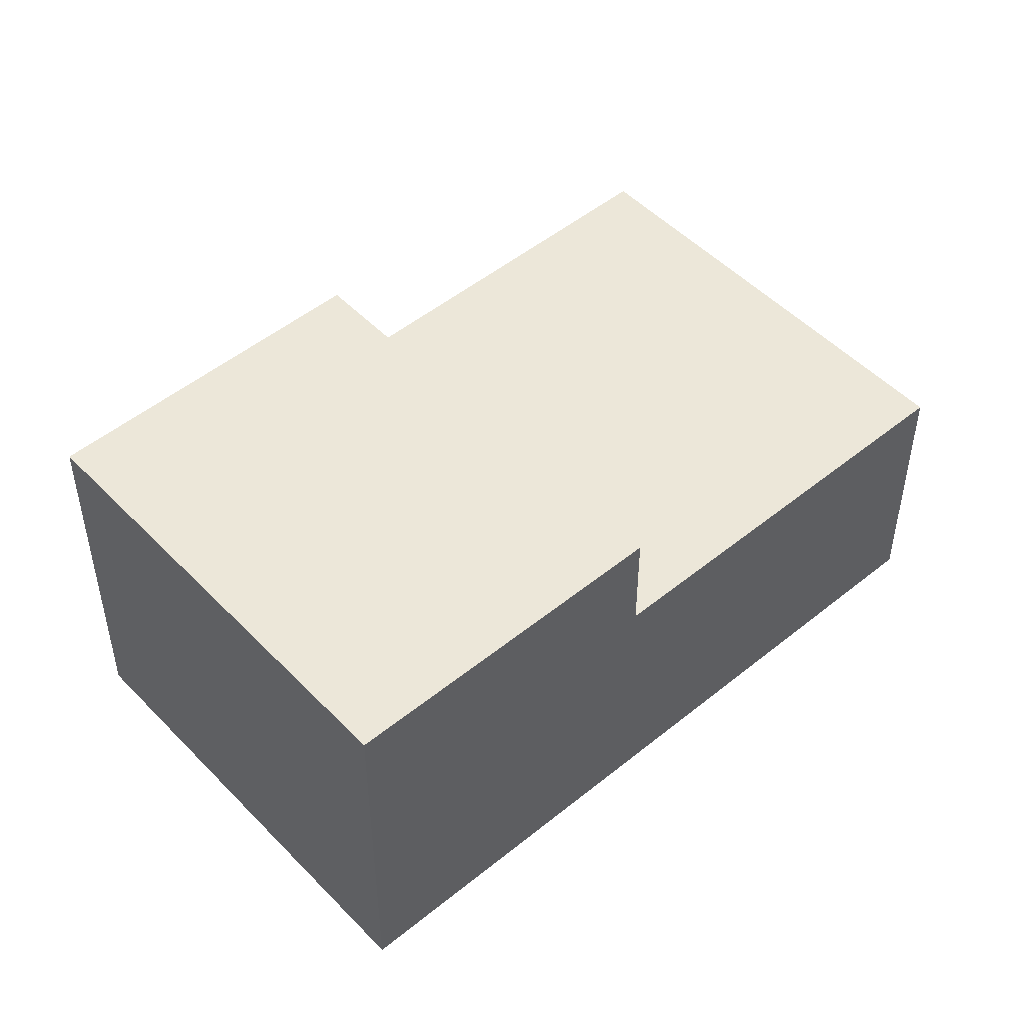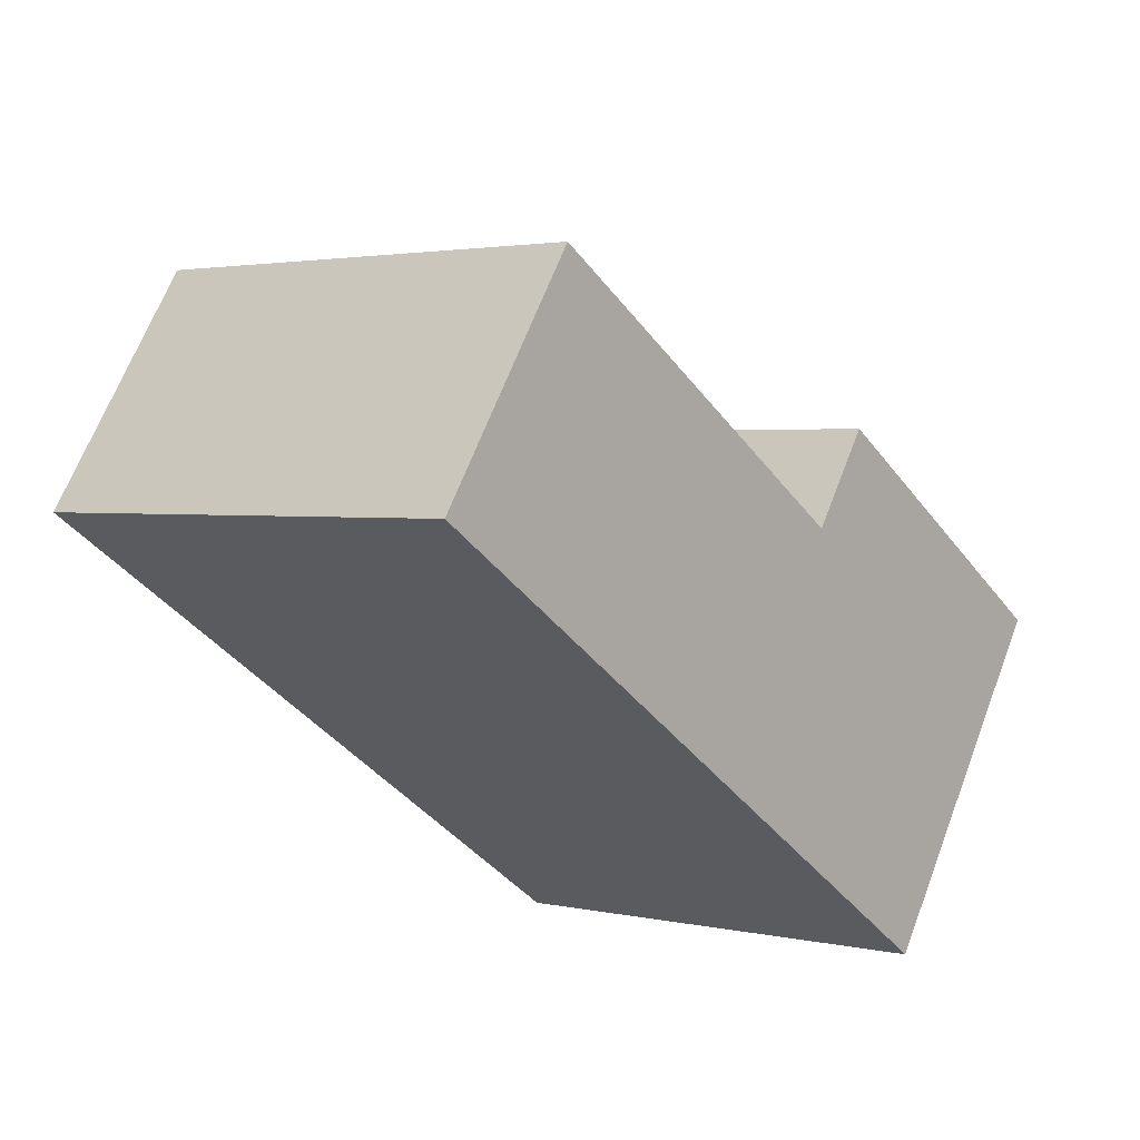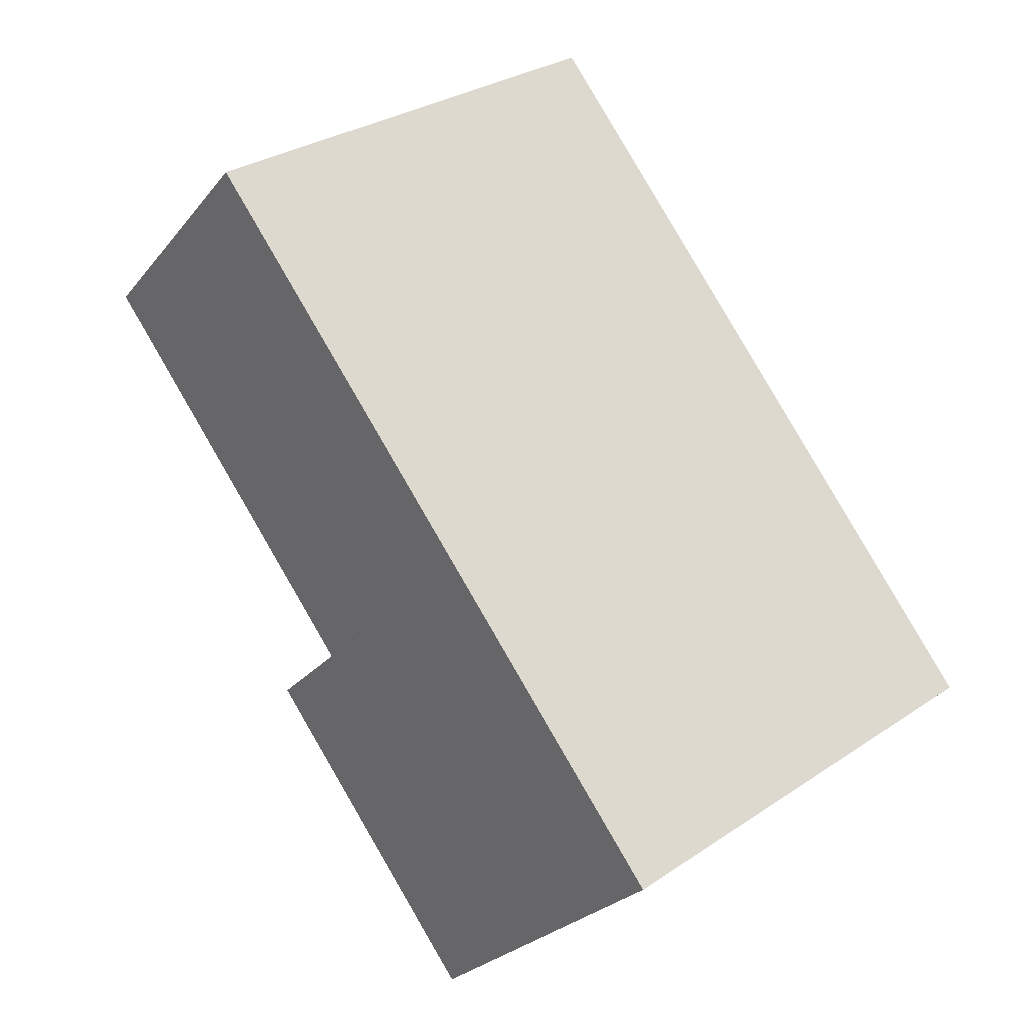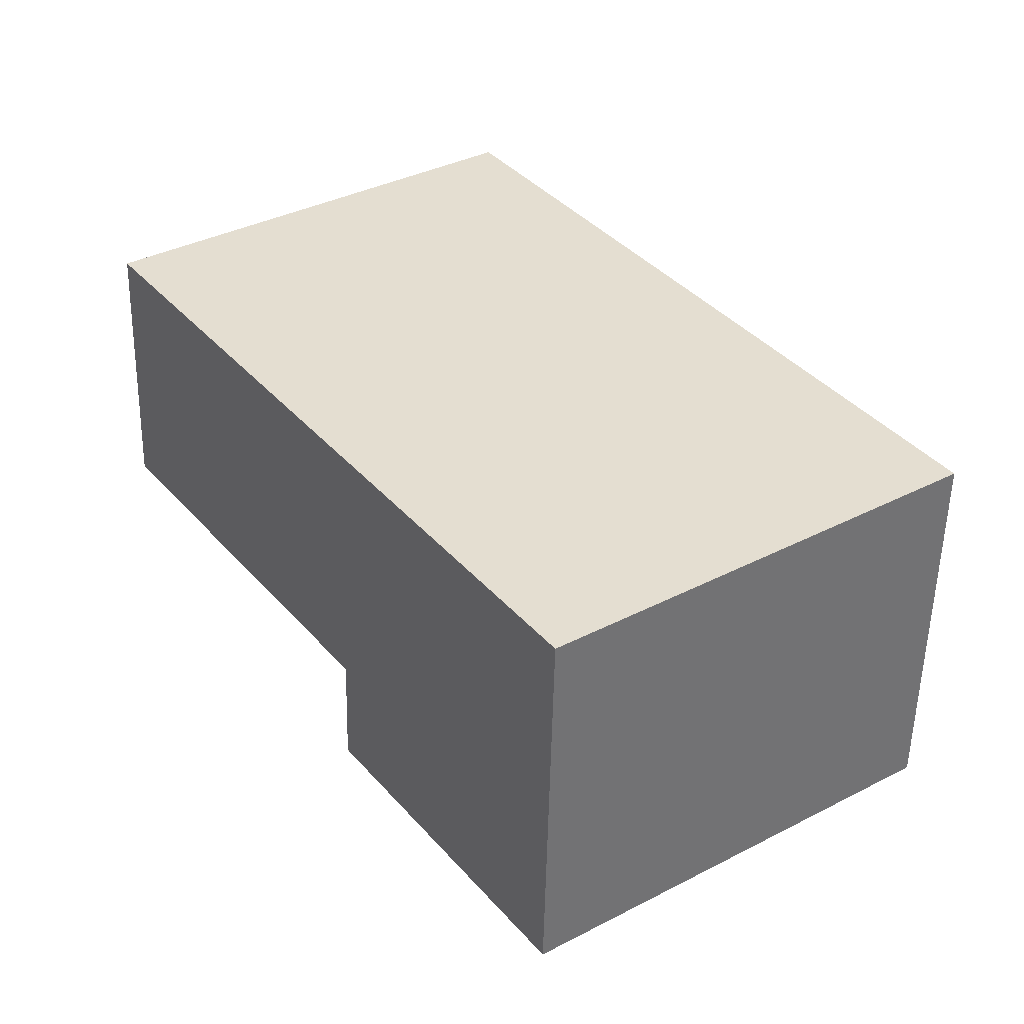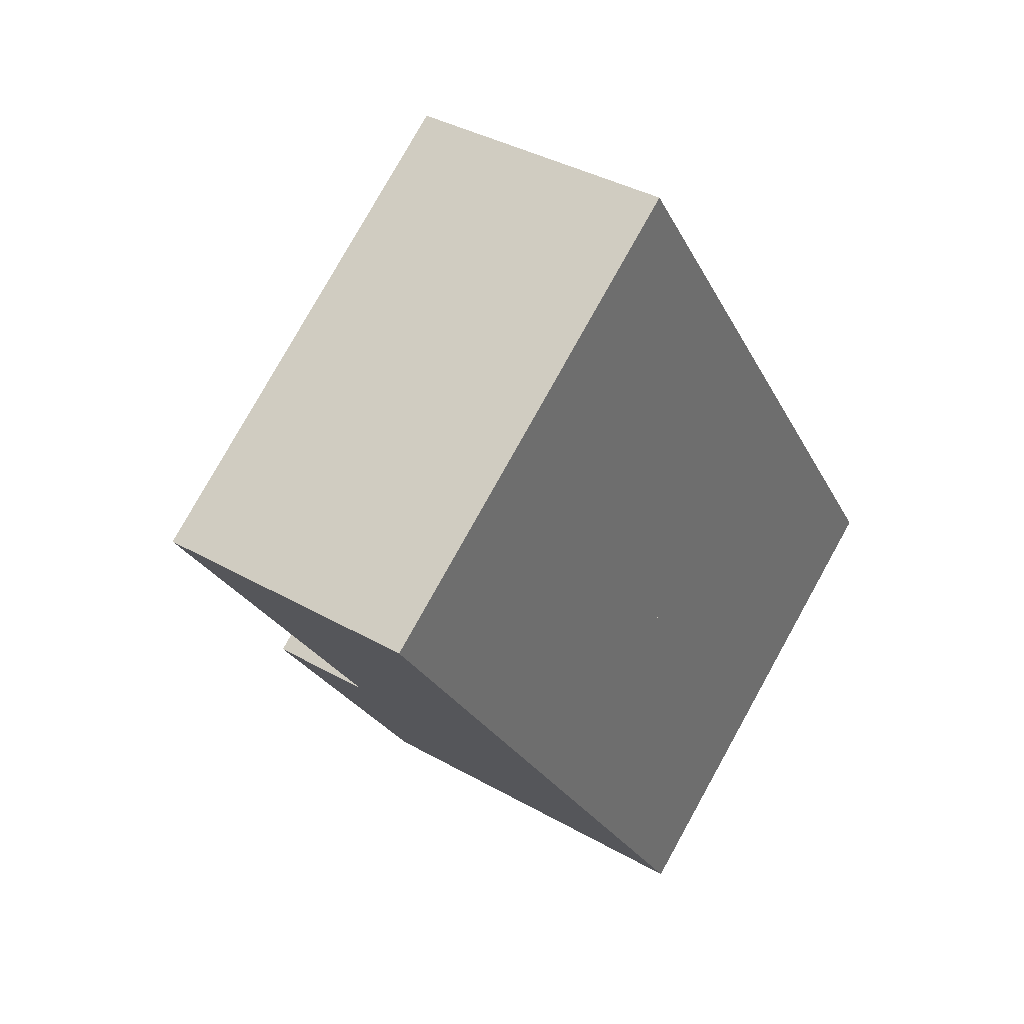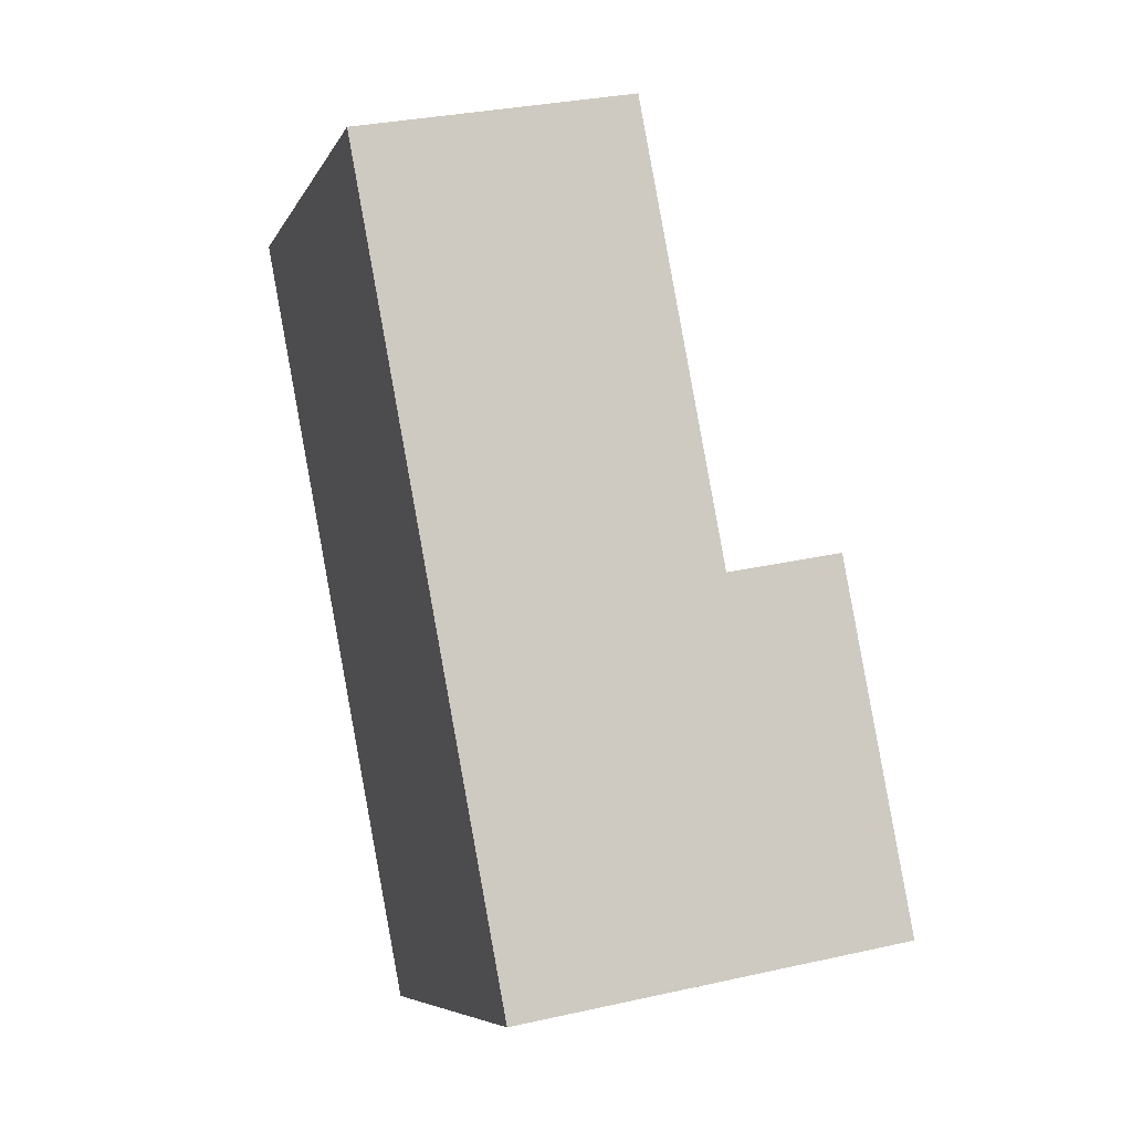
<metadata>
{"format":"obj","ext":"obj","renderer":"f3d","projection":"perspective","resolution":1024,"background":"white","views":[{"elev":49.9,"azim":-167.0,"up":"+Y"},{"elev":65.5,"azim":20.8,"up":"+Z"},{"elev":-25.5,"azim":-29.2,"up":"+Z"},{"elev":-53.9,"azim":-1.2,"up":"+Z"},{"elev":36.9,"azim":-53.5,"up":"+Z"},{"elev":30.6,"azim":72.0,"up":"+Z"}]}
</metadata>
<code>
v  8.312 12.53 -11.79
v  27.83 12.53 -12.23
v  15.02 12.53 -21.3
v  21.15 12.53 -2.728
v  8.312 7.219e-16 -11.79
v  21.15 1.67e-16 -2.728
v  27.83 7.491e-16 -12.23
v  15.02 1.304e-15 -21.3
v  0 8.852 5.42e-16
v  21.15 8.852 -2.728
v  8.312 8.852 -11.79
v  20.77 8.852 -2.184
v  12.86 8.852 9.078
v  12.86 -5.559e-16 9.078
v  20.77 1.337e-16 -2.184
v  0 0 0
g defaultobject
f 1 2 3
f 2 1 4
f 5 4 1
f 4 5 6
f 6 2 4
f 2 6 7
f 7 3 2
f 3 7 8
f 8 1 3
f 1 8 5
f 5 7 6
f 7 5 8
f 9 10 11
f 10 9 12
f 12 9 13
f 14 12 13
f 12 14 15
f 12 15 10
f 10 15 6
f 6 11 10
f 11 6 5
f 5 9 11
f 9 5 16
f 16 13 9
f 13 16 14
f 15 5 6
f 5 15 14
f 5 14 16

</code>
